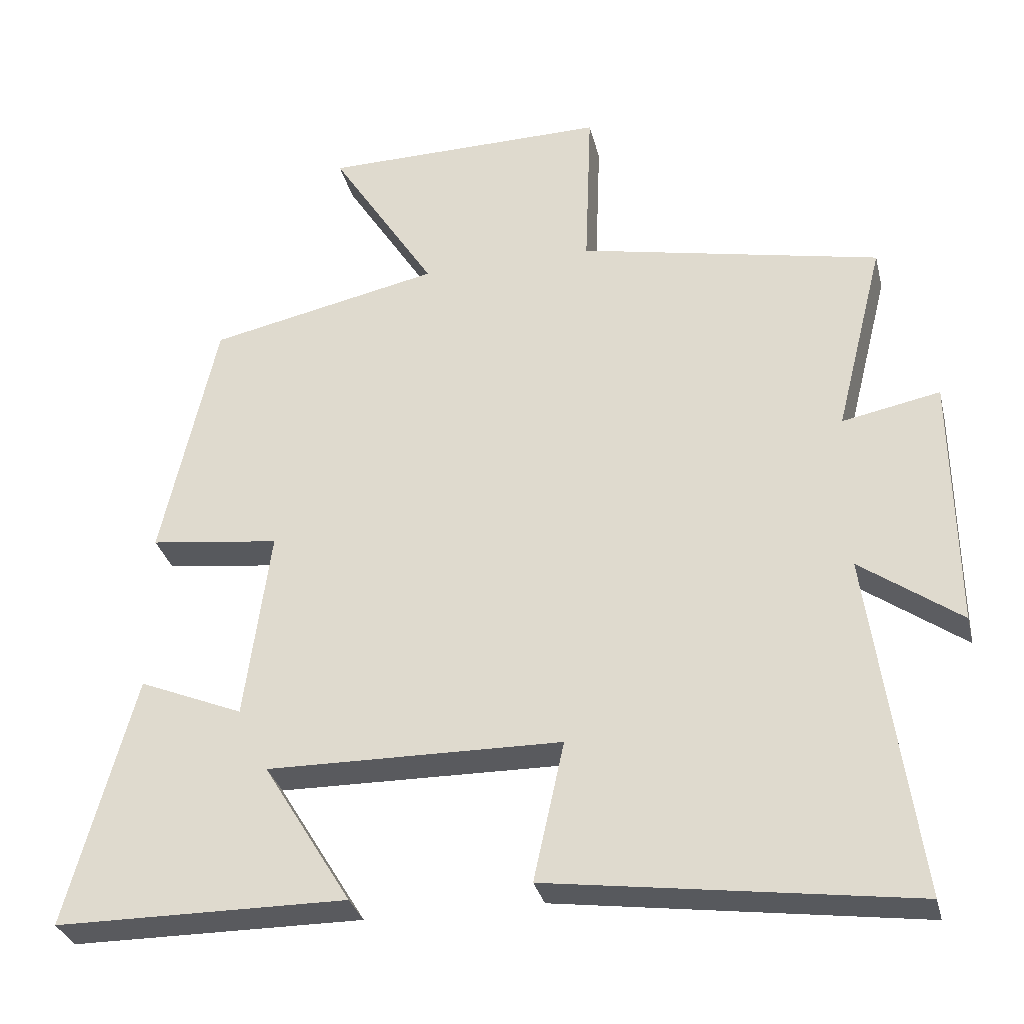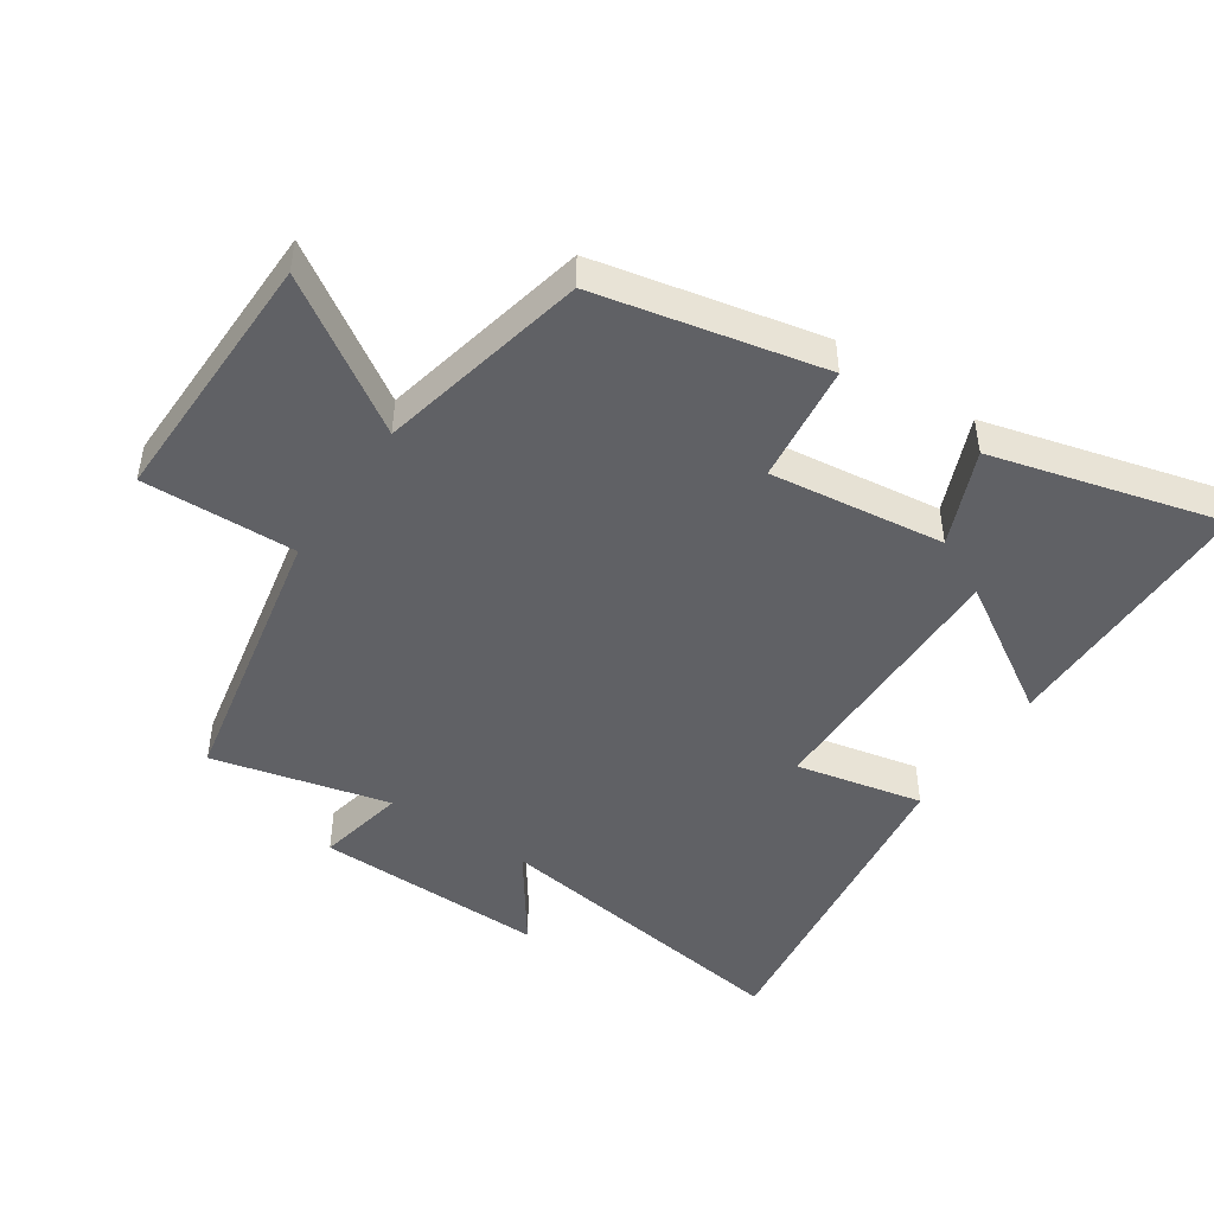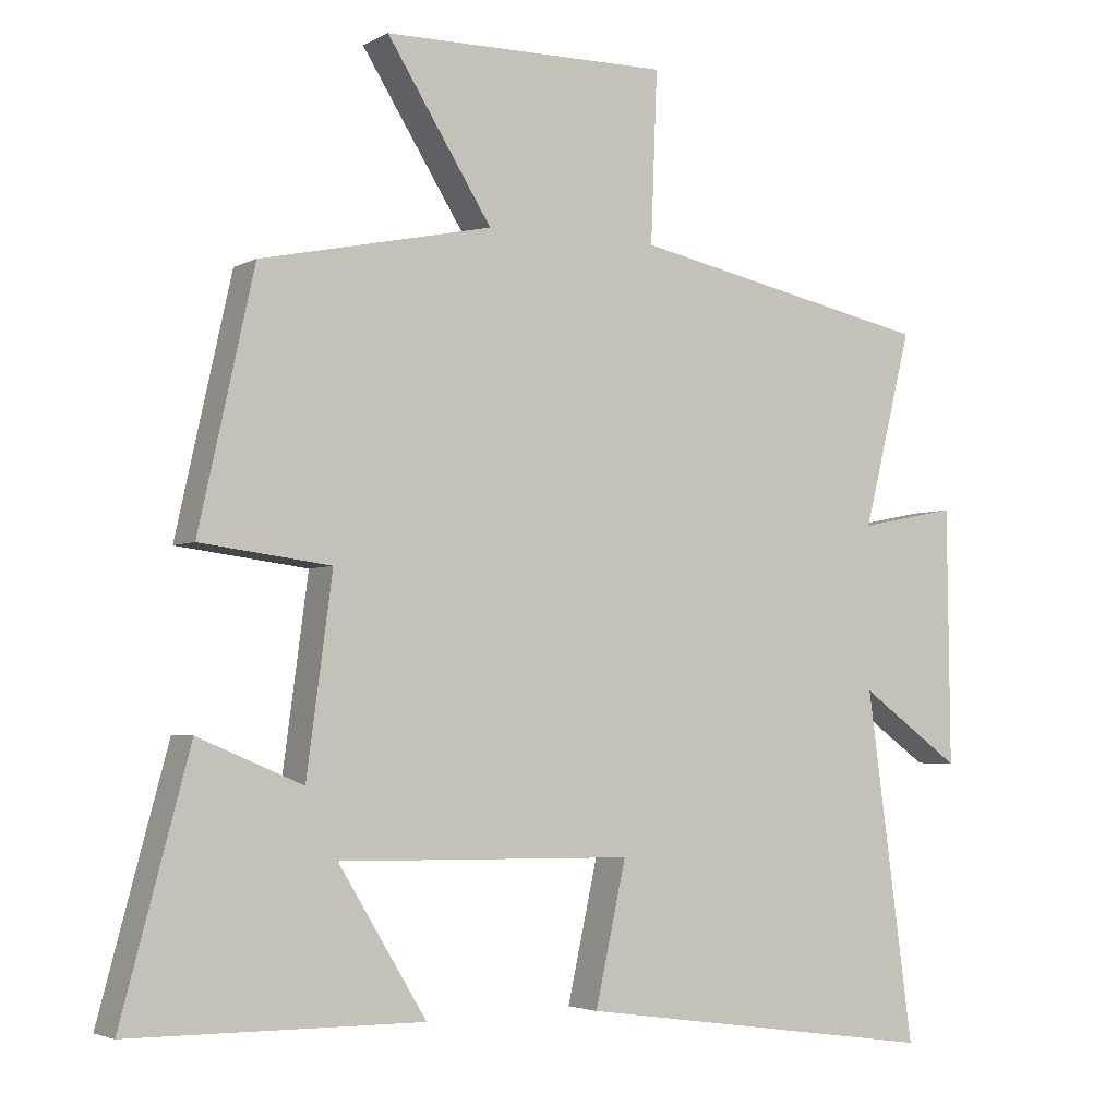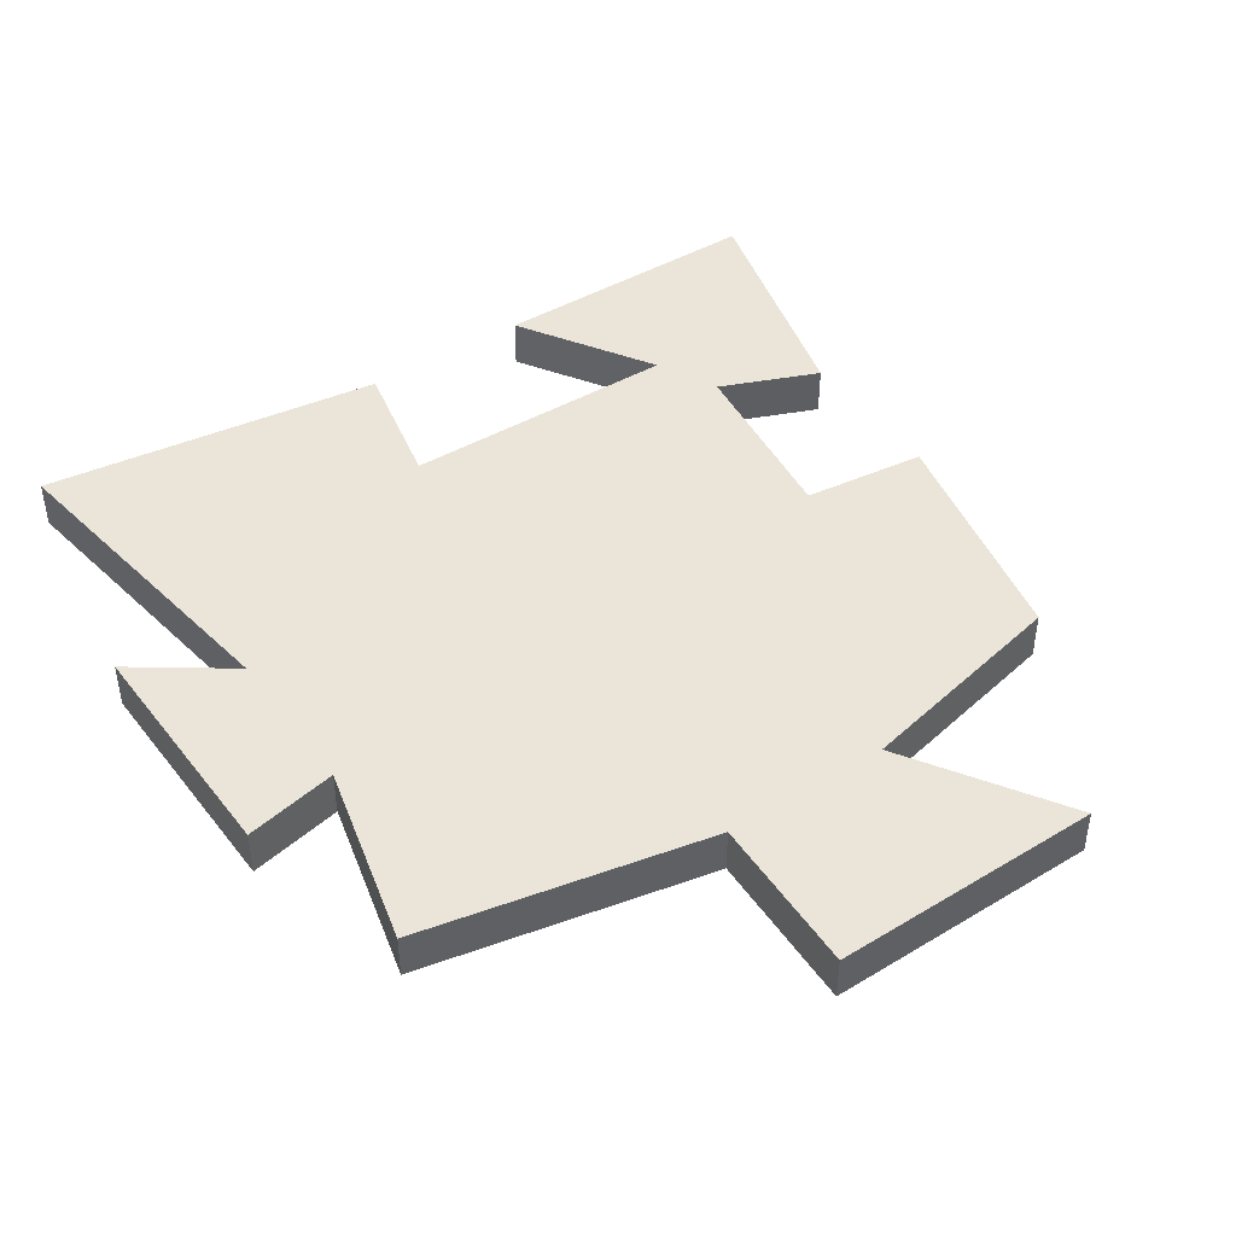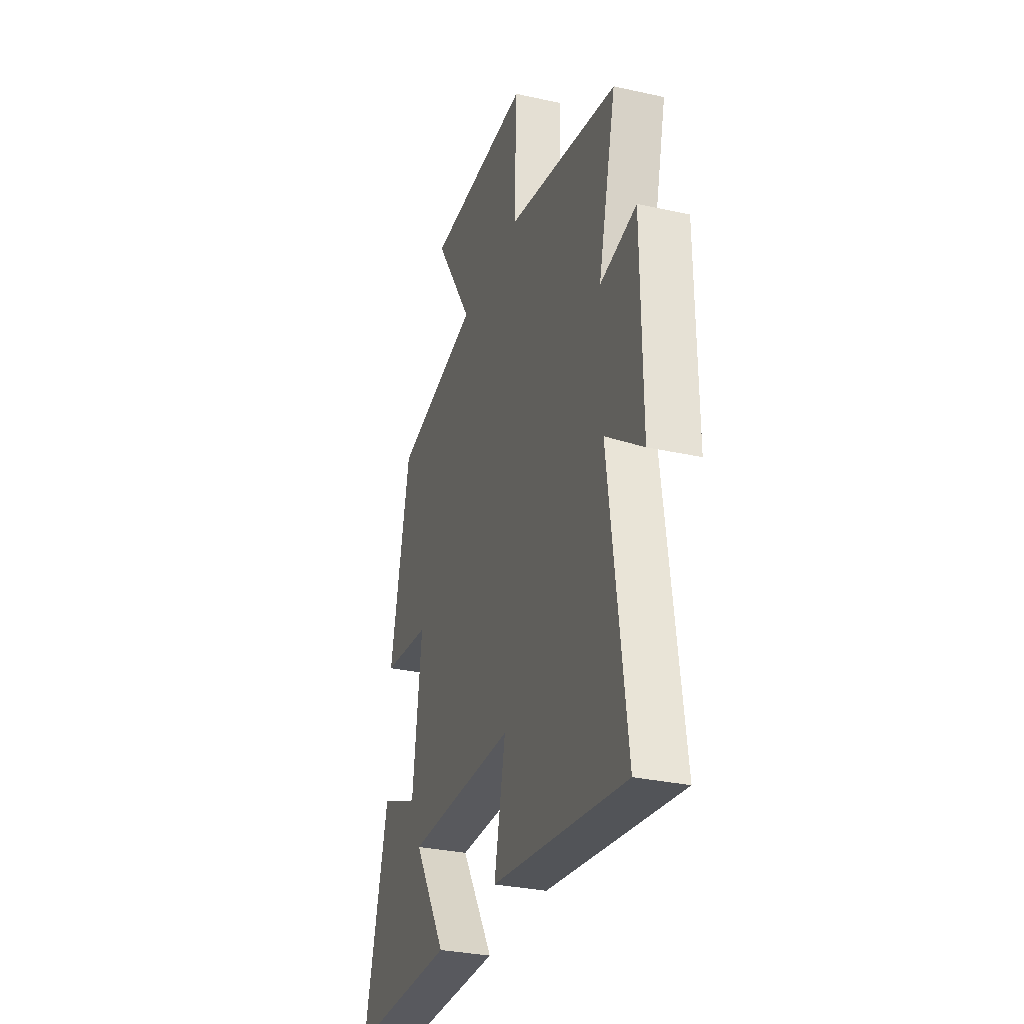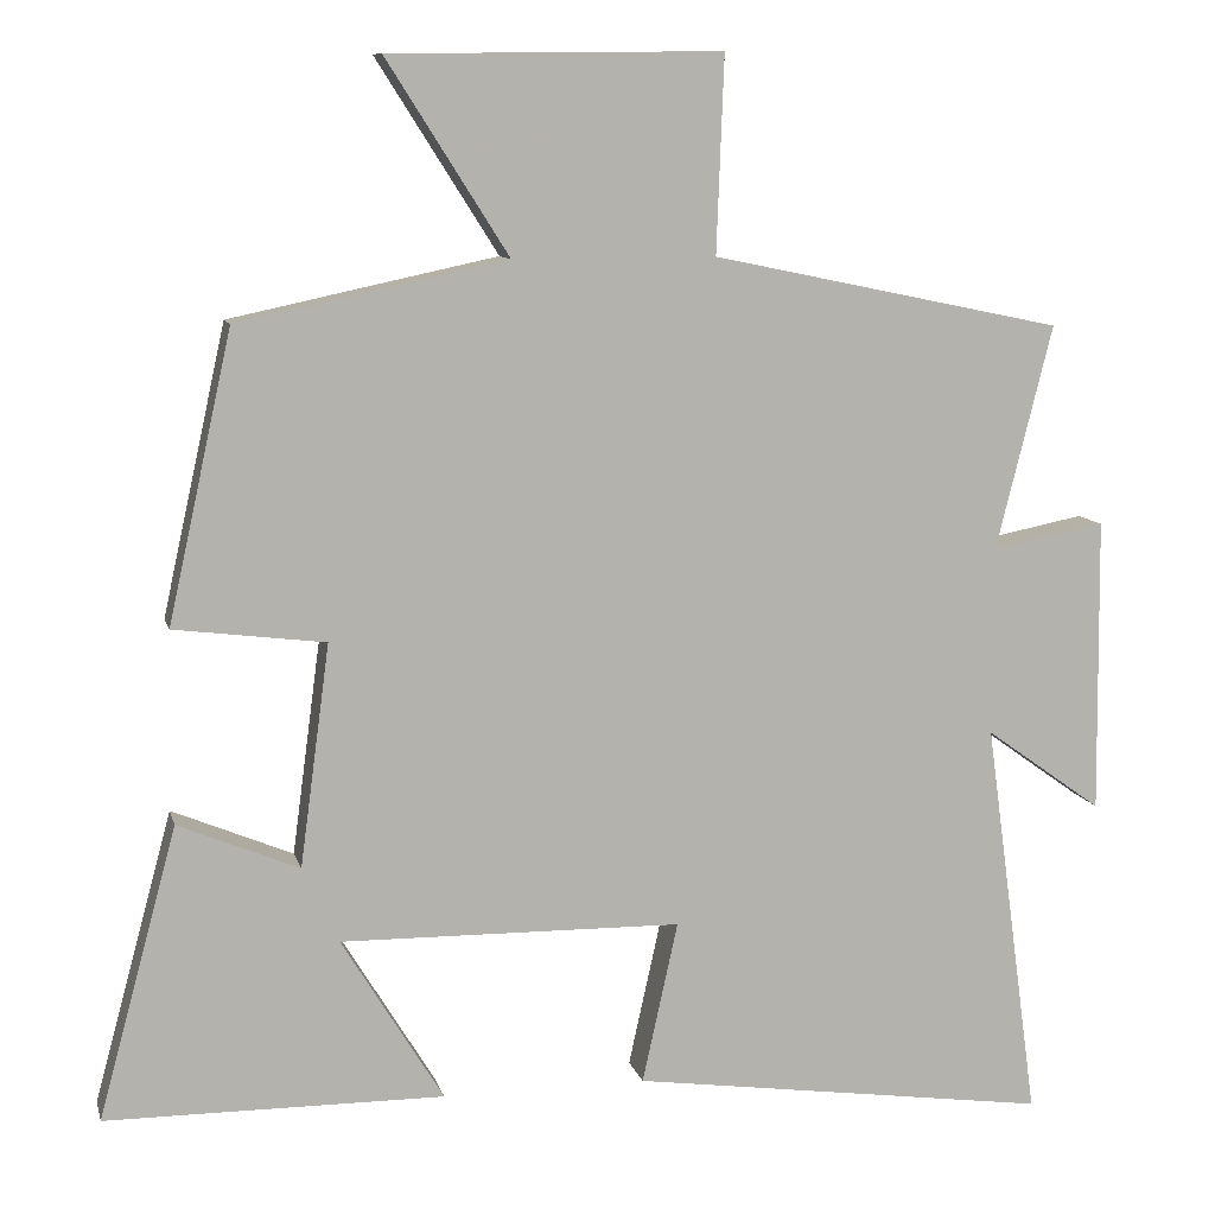
<metadata>
{"format":"obj","ext":"obj","renderer":"f3d","projection":"perspective","resolution":1024,"background":"white","views":[{"elev":-31.5,"azim":-166.6,"up":"+Z"},{"elev":-47.2,"azim":55.8,"up":"+Y"},{"elev":-3.5,"azim":149.4,"up":"+Z"},{"elev":44.5,"azim":-34.5,"up":"+Y"},{"elev":-30.8,"azim":-107.7,"up":"+Z"},{"elev":9.9,"azim":166.7,"up":"+Z"}]}
</metadata>
<code>
v -0.568 0.07 0.412
v -0.145 0.07 0.5
v -0.154 0.07 0.736
v 0.246 0.07 0.732
v 0.099 0.07 0.5
v 0.423 0.07 0.431
v 0.5 0.07 0.084
v 0.318 0.07 0.061
v 0.354 0.07 -0.207
v 0.5 0.07 -0.146
v 0.595 0.07 -0.497
v 0.187 0.07 -0.5
v 0.31 0.07 -0.299
v -0.102 0.07 -0.305
v -0.059 0.07 -0.5
v -0.566 0.07 -0.571
v -0.5 0.07 -0.087
v -0.641 0.07 -0.188
v -0.637 0.07 0.168
v -0.5 0.07 0.141
v -0.568 0 0.412
v -0.145 0 0.5
v -0.154 0 0.736
v 0.246 0 0.732
v 0.099 0 0.5
v 0.423 0 0.431
v 0.5 0 0.084
v 0.318 0 0.061
v 0.354 0 -0.207
v 0.5 0 -0.146
v 0.595 0 -0.497
v 0.187 0 -0.5
v 0.31 0 -0.299
v -0.102 0 -0.305
v -0.059 0 -0.5
v -0.566 0 -0.571
v -0.5 0 -0.087
v -0.641 0 -0.188
v -0.637 0 0.168
v -0.5 0 0.141
f 17 18 19 20
f 14 15 16 17
f 13 14 17 20
f 10 11 12 13
f 9 10 13
f 8 9 13 20
f 5 6 7 8
f 5 8 20 1
f 2 3 4 5
f 1 2 5
f 40 39 38 37
f 37 36 35 34
f 40 37 34 33
f 33 32 31 30
f 33 30 29
f 40 33 29 28
f 28 27 26 25
f 21 40 28 25
f 25 24 23 22
f 25 22 21
f 1 21 22 2
f 2 22 23 3
f 3 23 24 4
f 4 24 25 5
f 5 25 26 6
f 6 26 27 7
f 7 27 28 8
f 8 28 29 9
f 9 29 30 10
f 10 30 31 11
f 11 31 32 12
f 12 32 33 13
f 13 33 34 14
f 14 34 35 15
f 15 35 36 16
f 16 36 37 17
f 17 37 38 18
f 18 38 39 19
f 19 39 40 20
f 20 40 21 1

</code>
